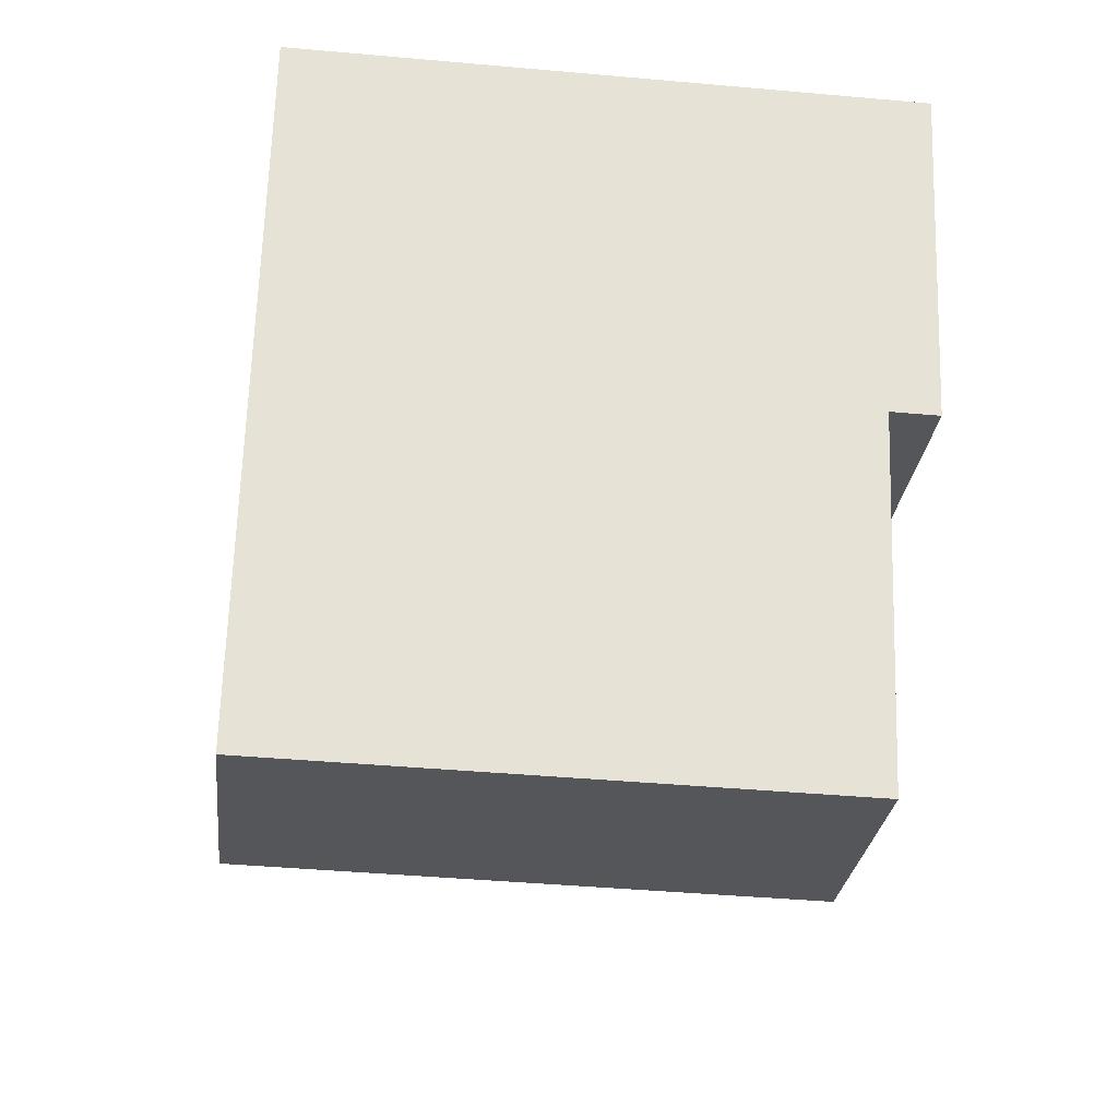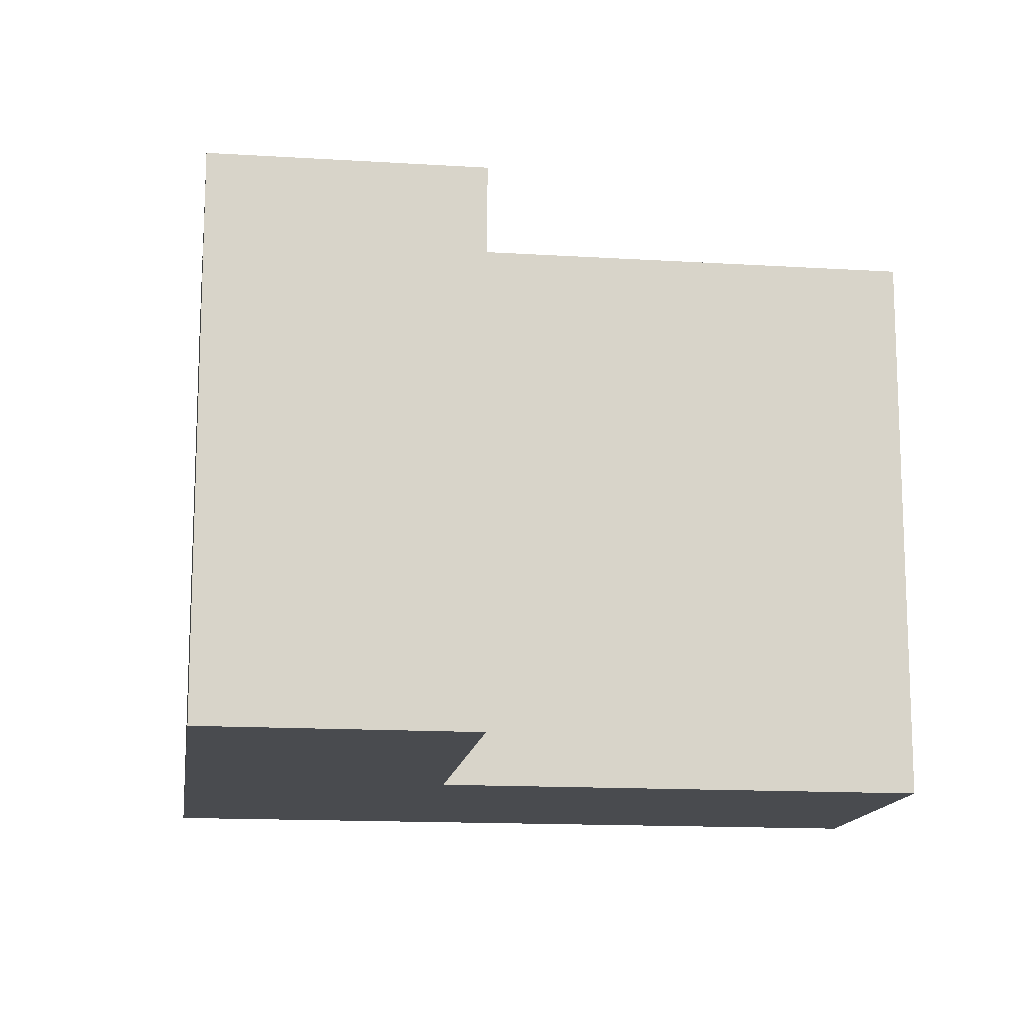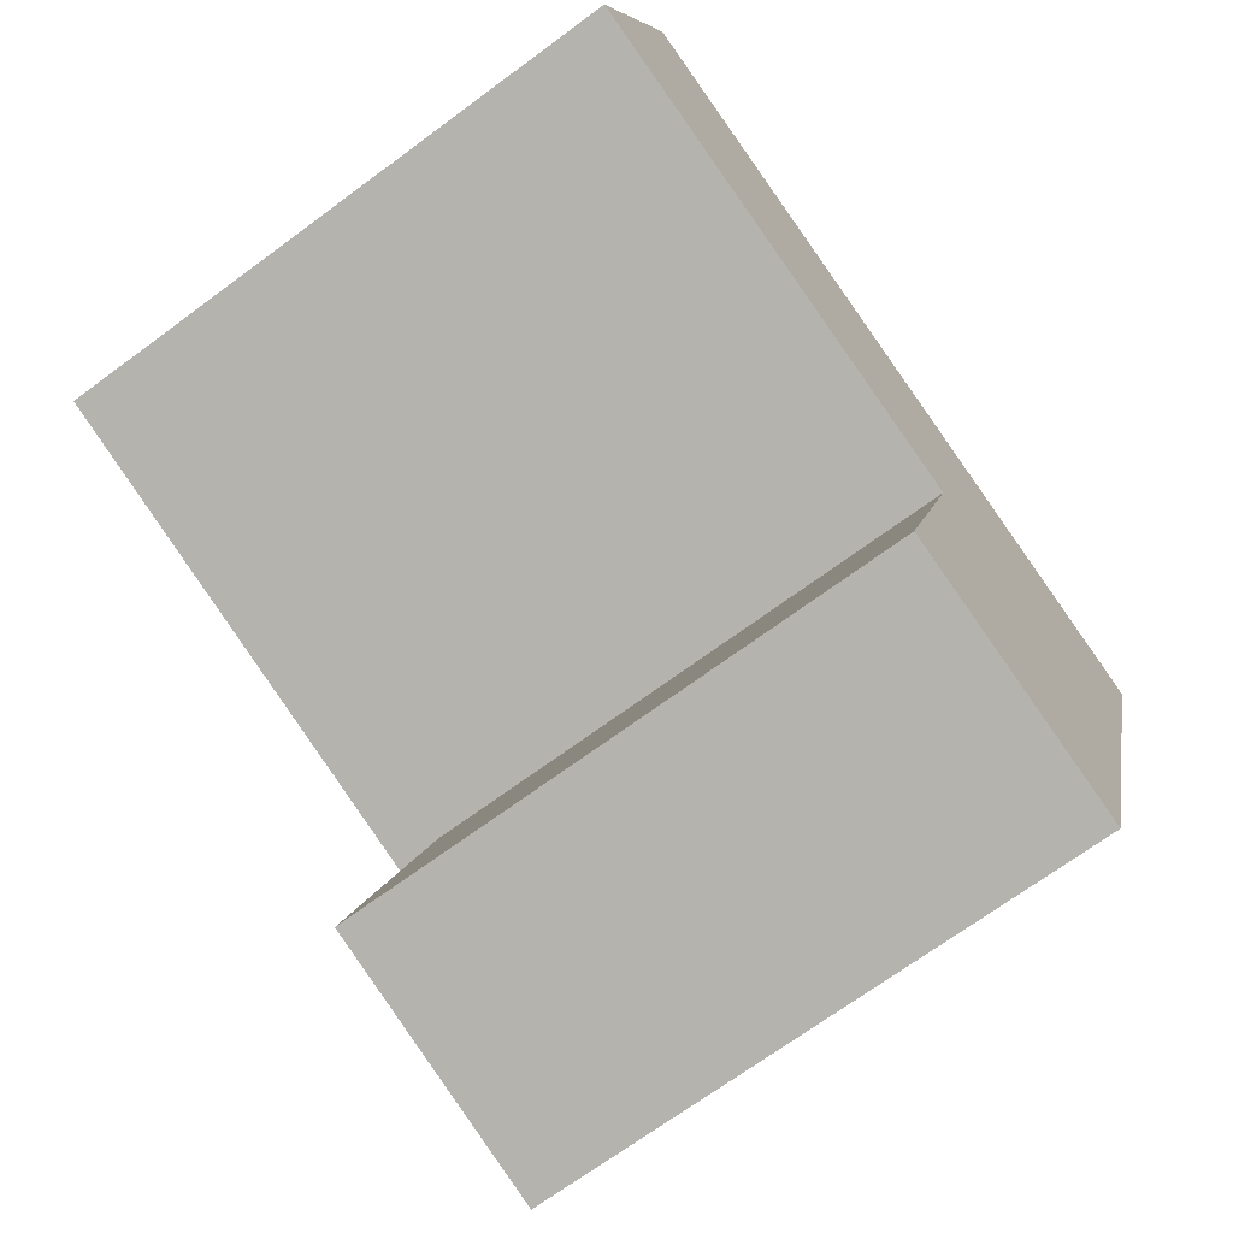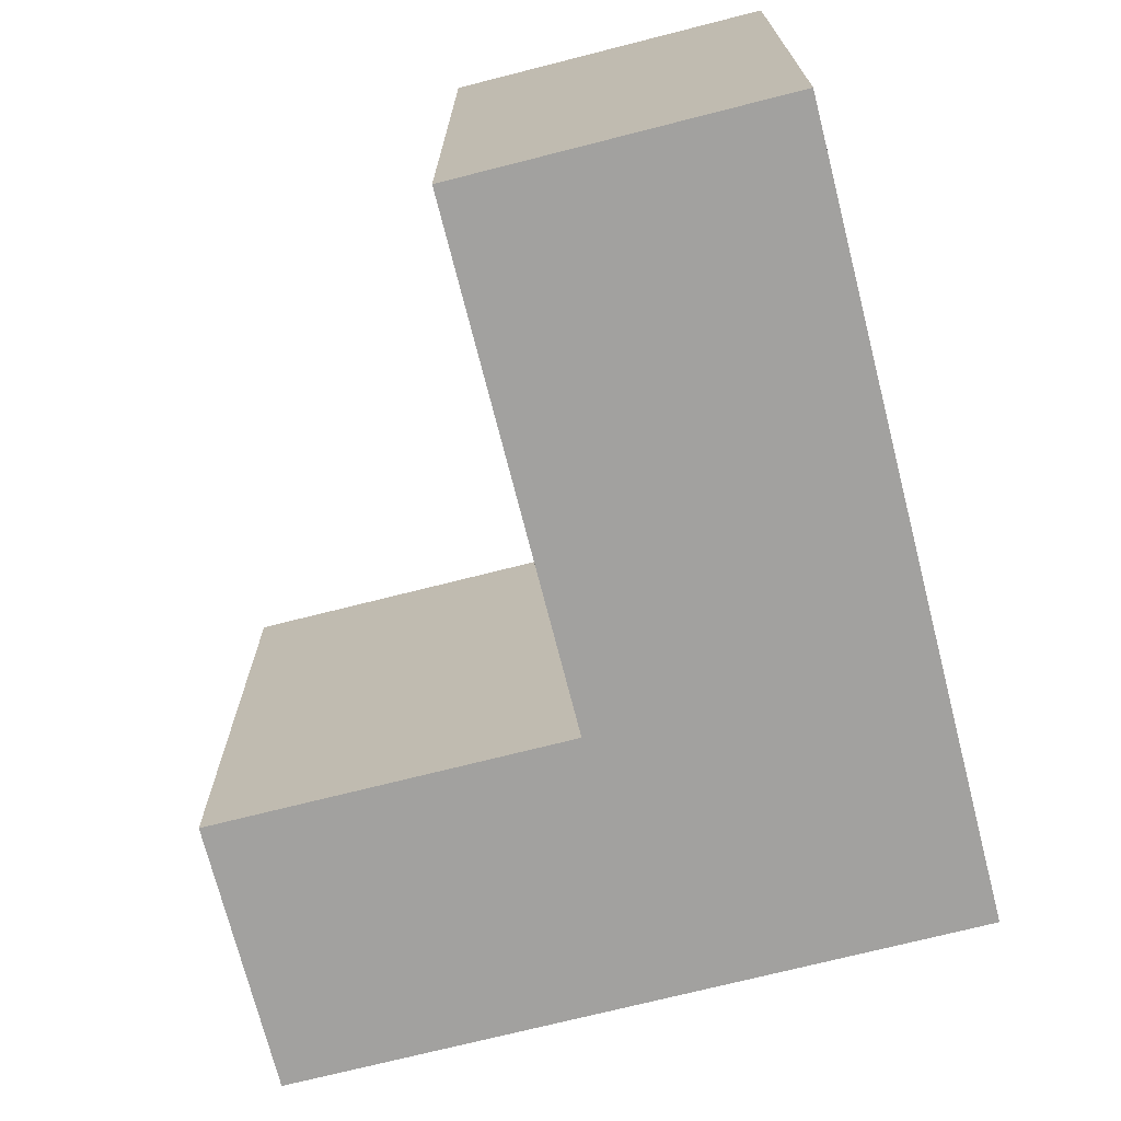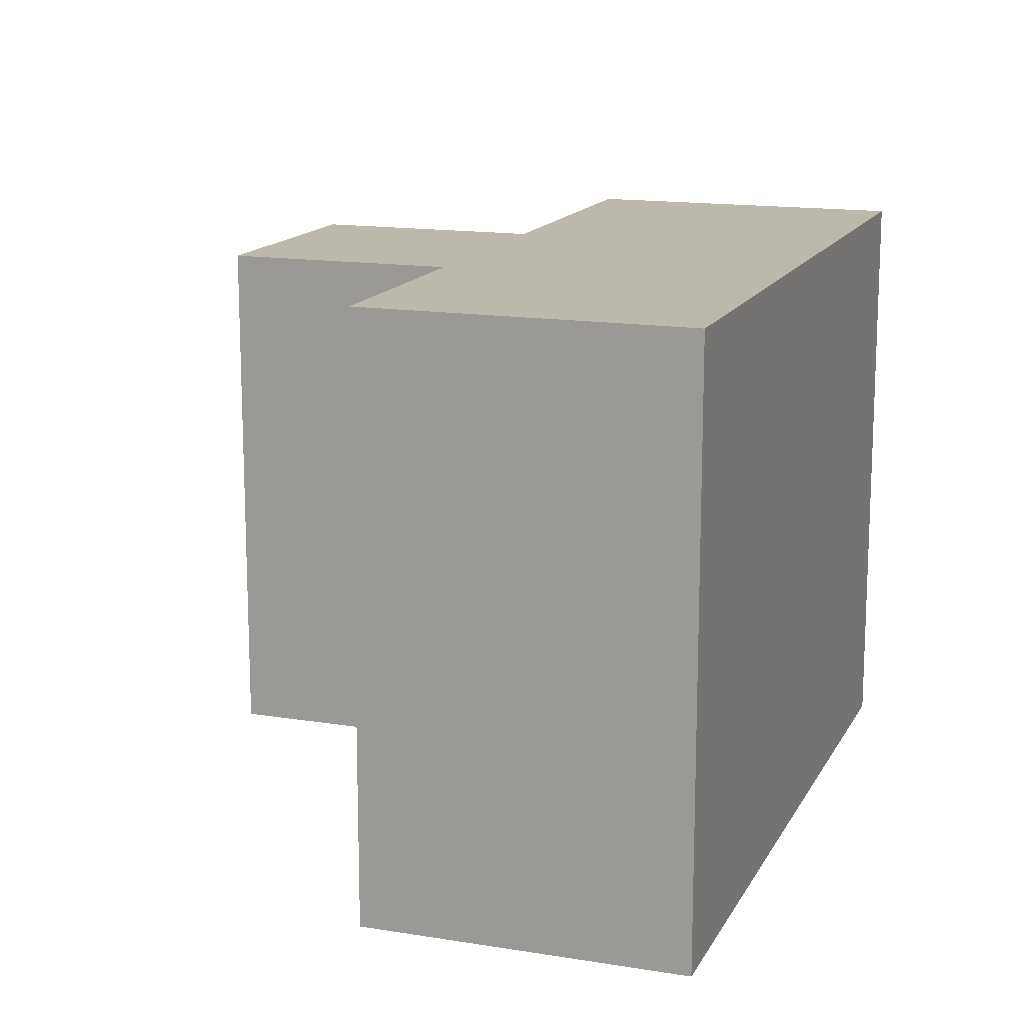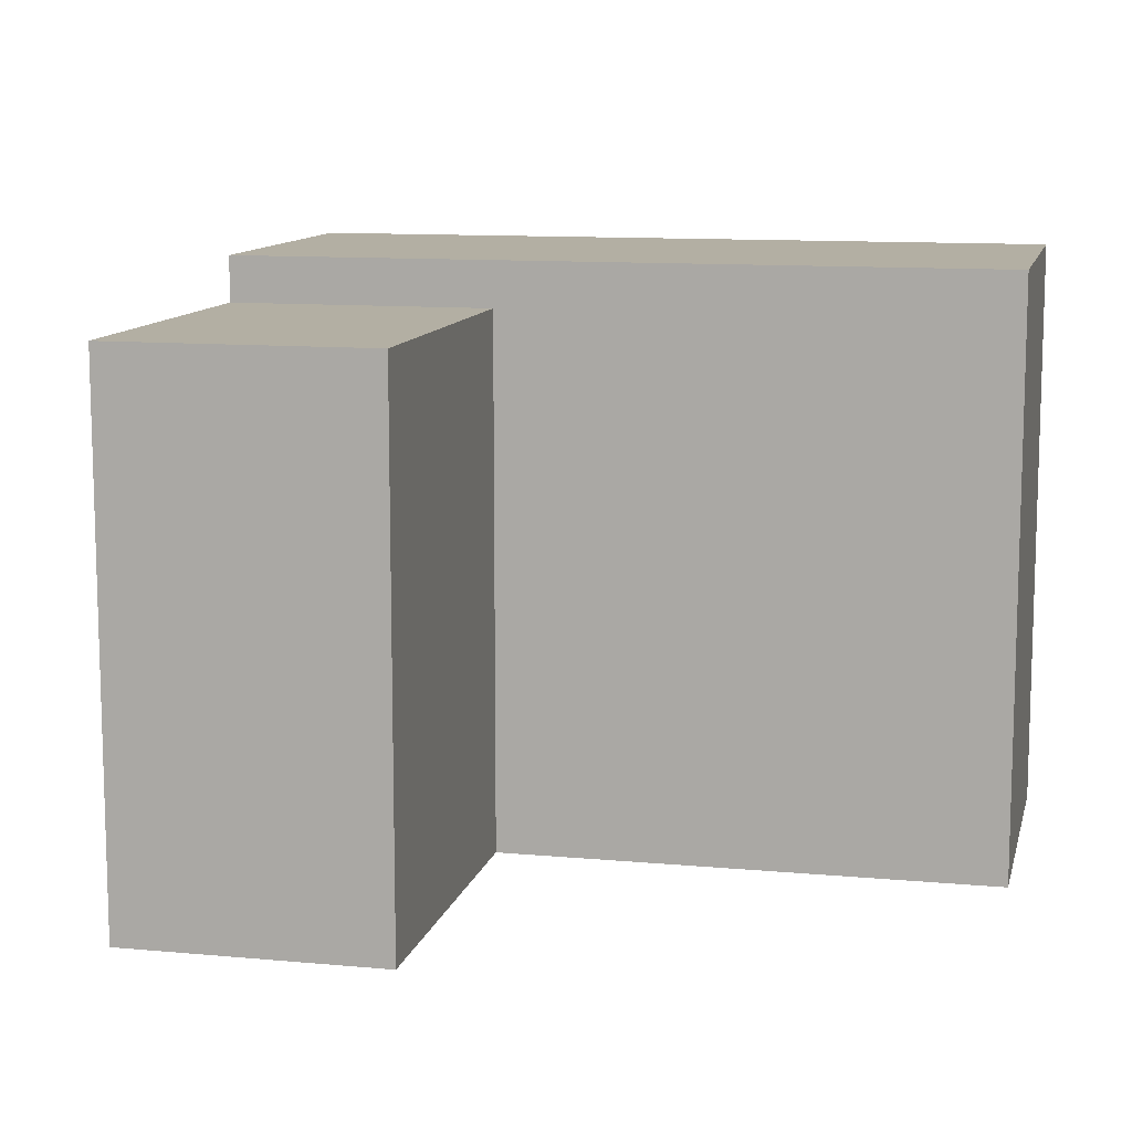
<metadata>
{"format":"obj","ext":"obj","renderer":"f3d","projection":"perspective","resolution":1024,"background":"white","views":[{"elev":-41.7,"azim":83.8,"up":"+Z"},{"elev":-14.2,"azim":-171.4,"up":"+Y"},{"elev":-69.6,"azim":-53.5,"up":"+Z"},{"elev":-72.2,"azim":-59.3,"up":"+Y"},{"elev":14.8,"azim":-54.2,"up":"+Y"},{"elev":11.1,"azim":-150.7,"up":"+Y"}]}
</metadata>
<code>
v  29.98 25.42 -26.02
v  22.69 25.42 -6.697
v  34.64 25.42 -10.22
v  18.03 25.42 -22.5
v  4.265 27.58 14.45
v  34.64 27.58 -10.22
v  0.0005886 27.58 -0.0008715
v  38.91 27.58 4.229
v  0 0 0
v  22.69 4.1e-16 -6.696
v  0.0005424 25.42 -0.0008032
v  29.98 1.593e-15 -26.02
v  34.64 6.259e-16 -10.22
v  38.91 25.42 4.229
v  38.9 -2.59e-16 4.23
v  4.265 25.42 14.45
v  4.265 -8.849e-16 14.45
v  18.03 1.378e-15 -22.5
g defaultobject
f 1 2 3
f 2 1 4
f 5 6 7
f 6 5 8
f 9 2 10
f 2 9 11
f 2 6 3
f 6 2 7
f 7 2 11
f 1 3 12
f 13 14 15
f 14 13 12
f 14 12 8
f 8 12 3
f 8 3 6
f 15 16 17
f 16 15 5
f 5 15 8
f 8 15 14
f 17 11 9
f 11 17 16
f 11 16 7
f 7 16 5
f 18 2 4
f 2 18 10
f 12 4 1
f 4 12 18
f 17 13 15
f 13 17 10
f 13 10 12
f 10 17 9
f 18 12 10

</code>
